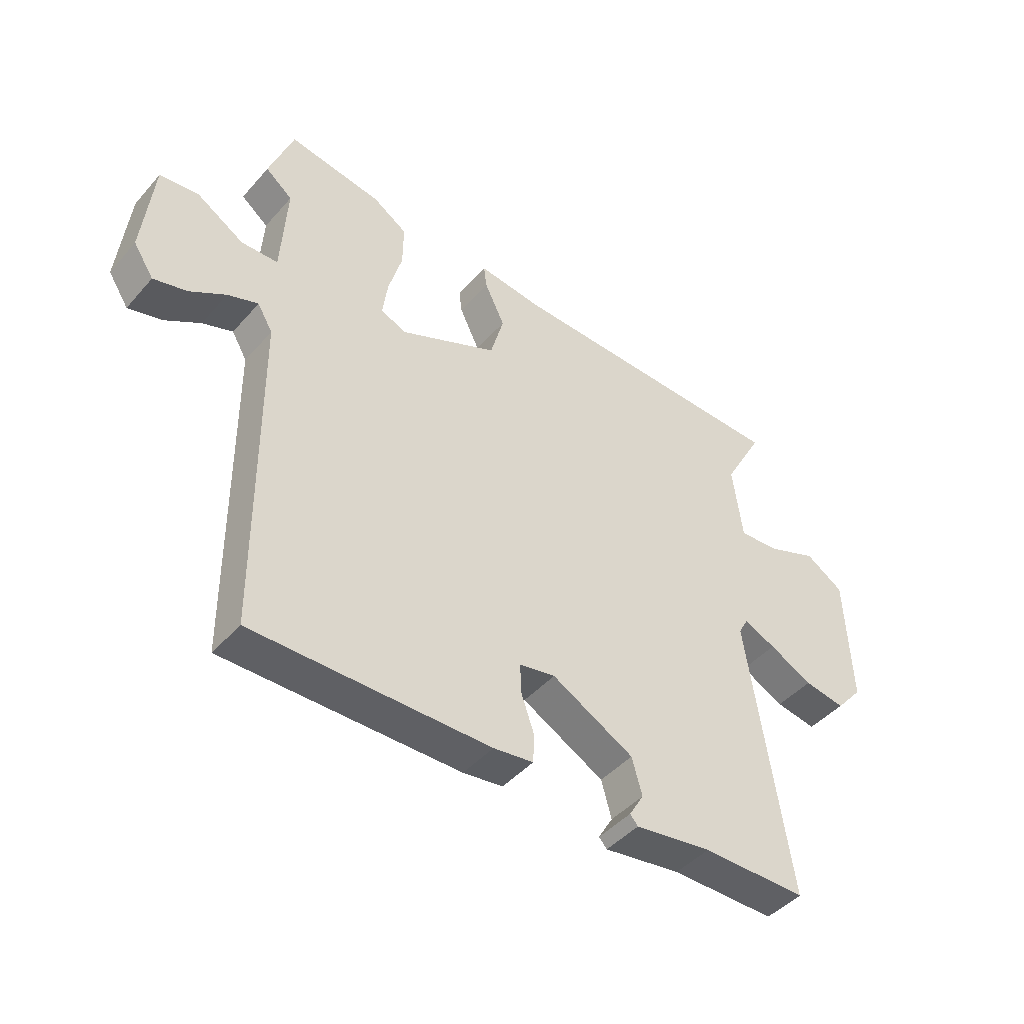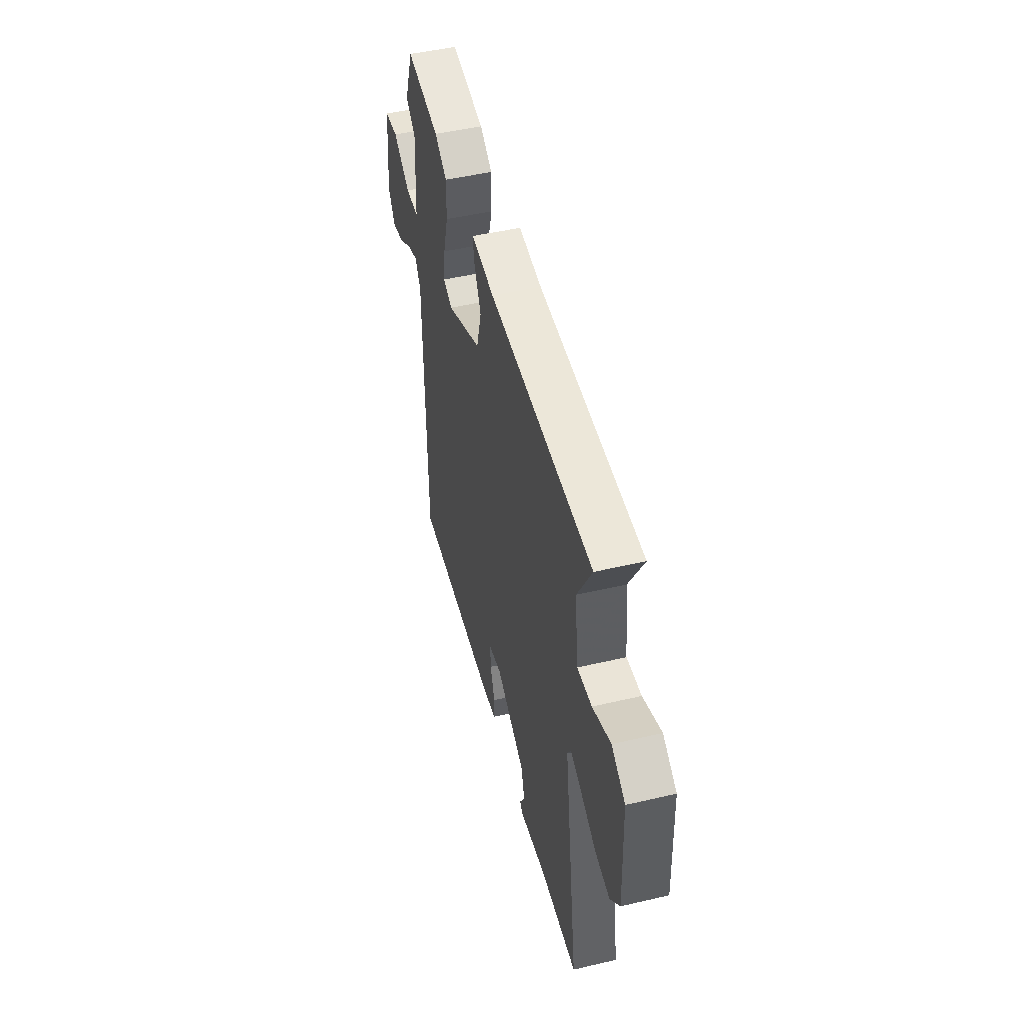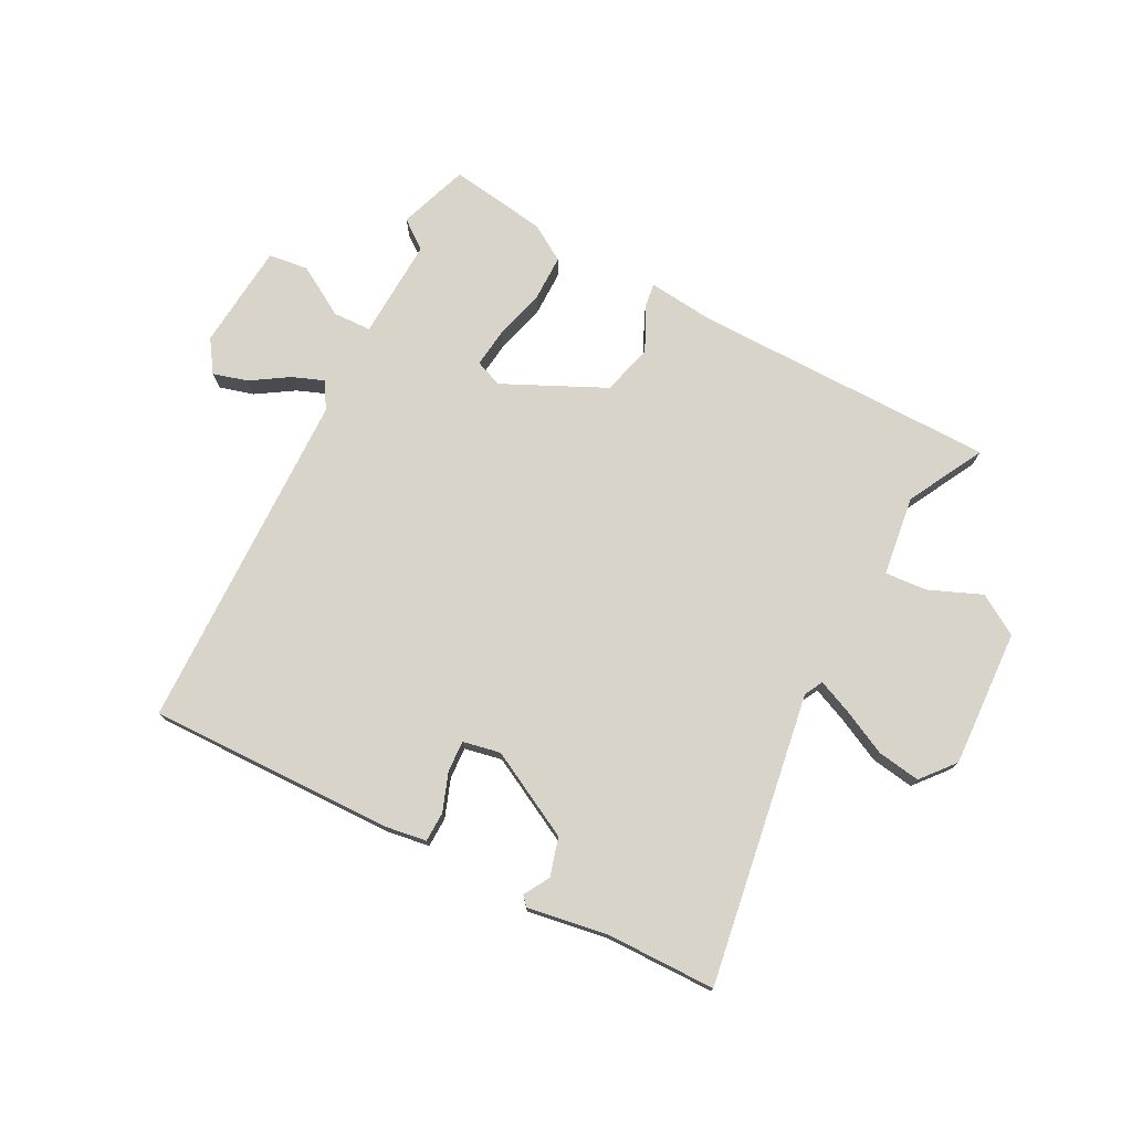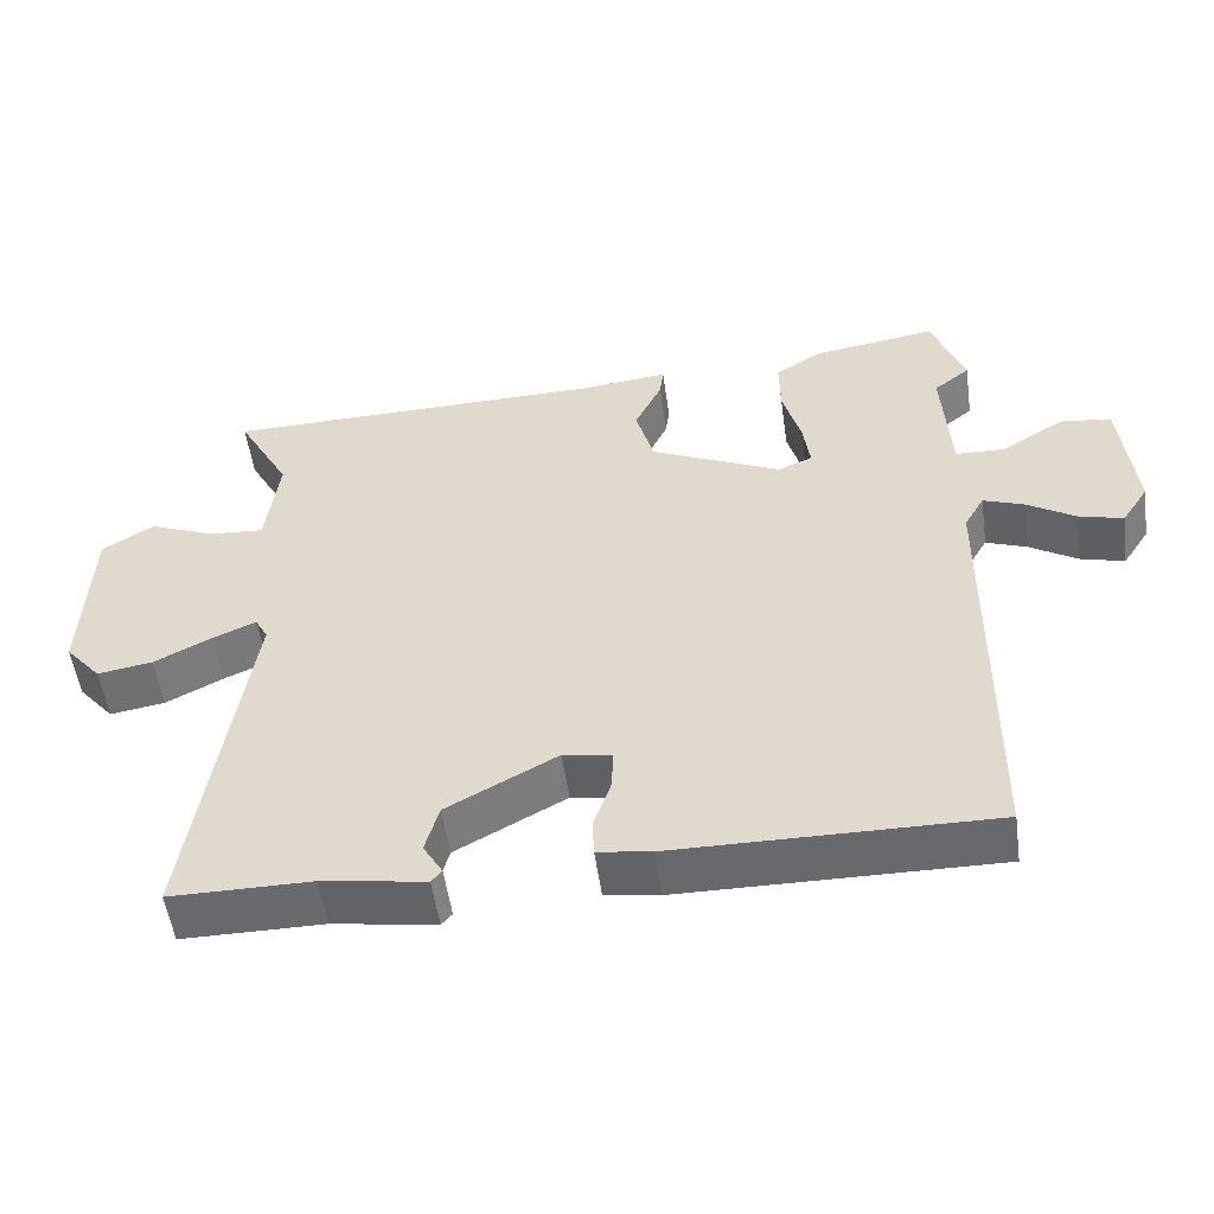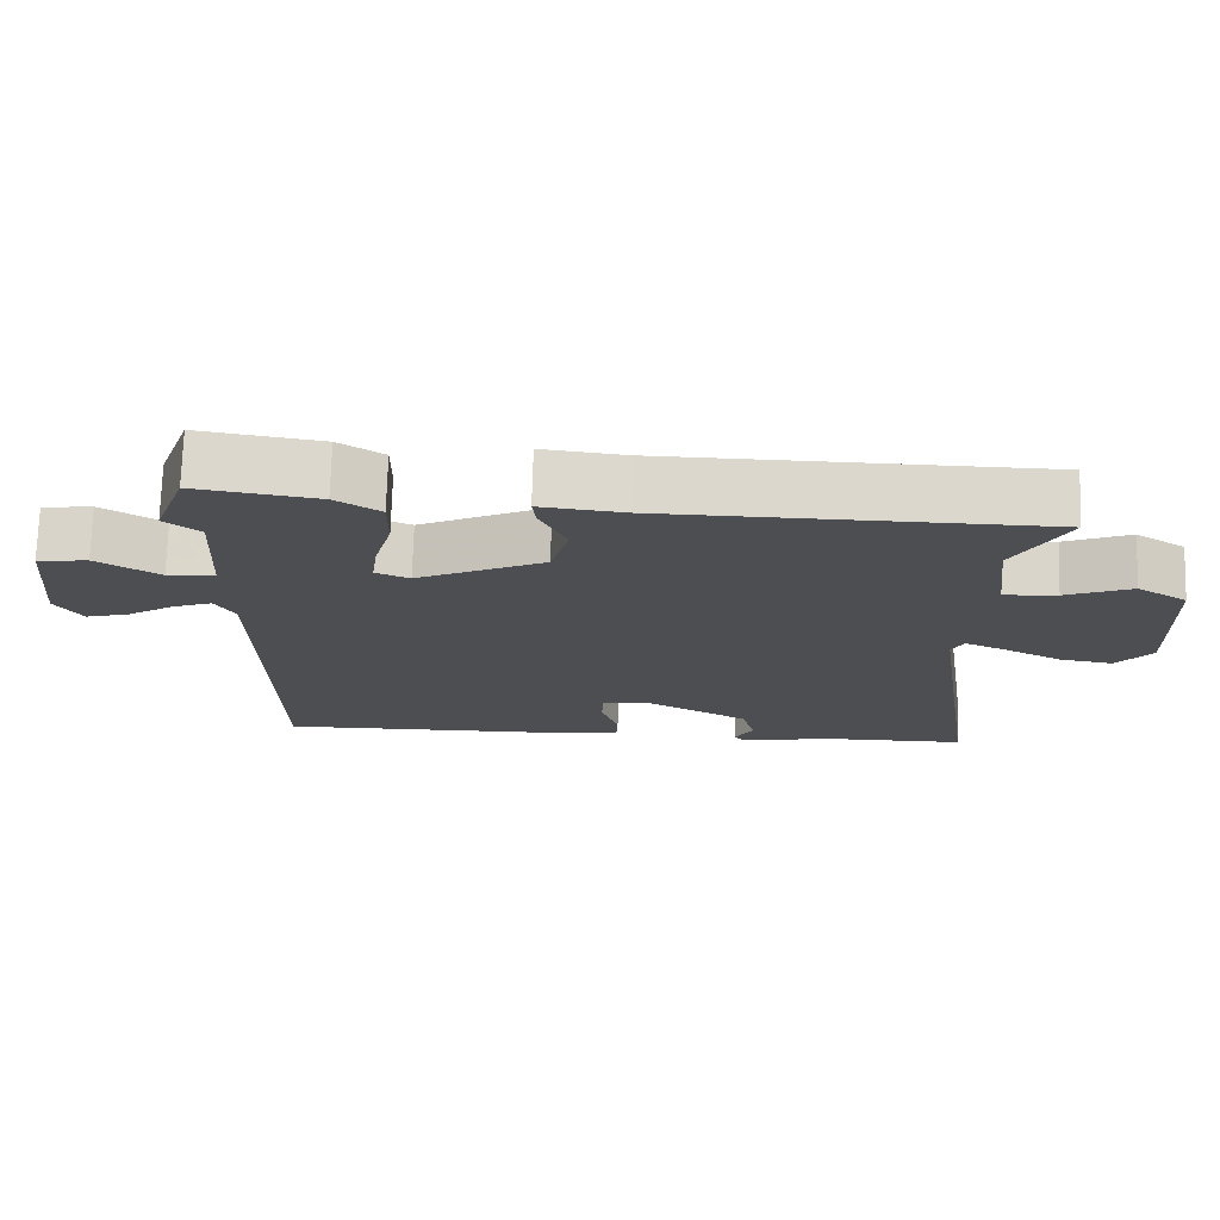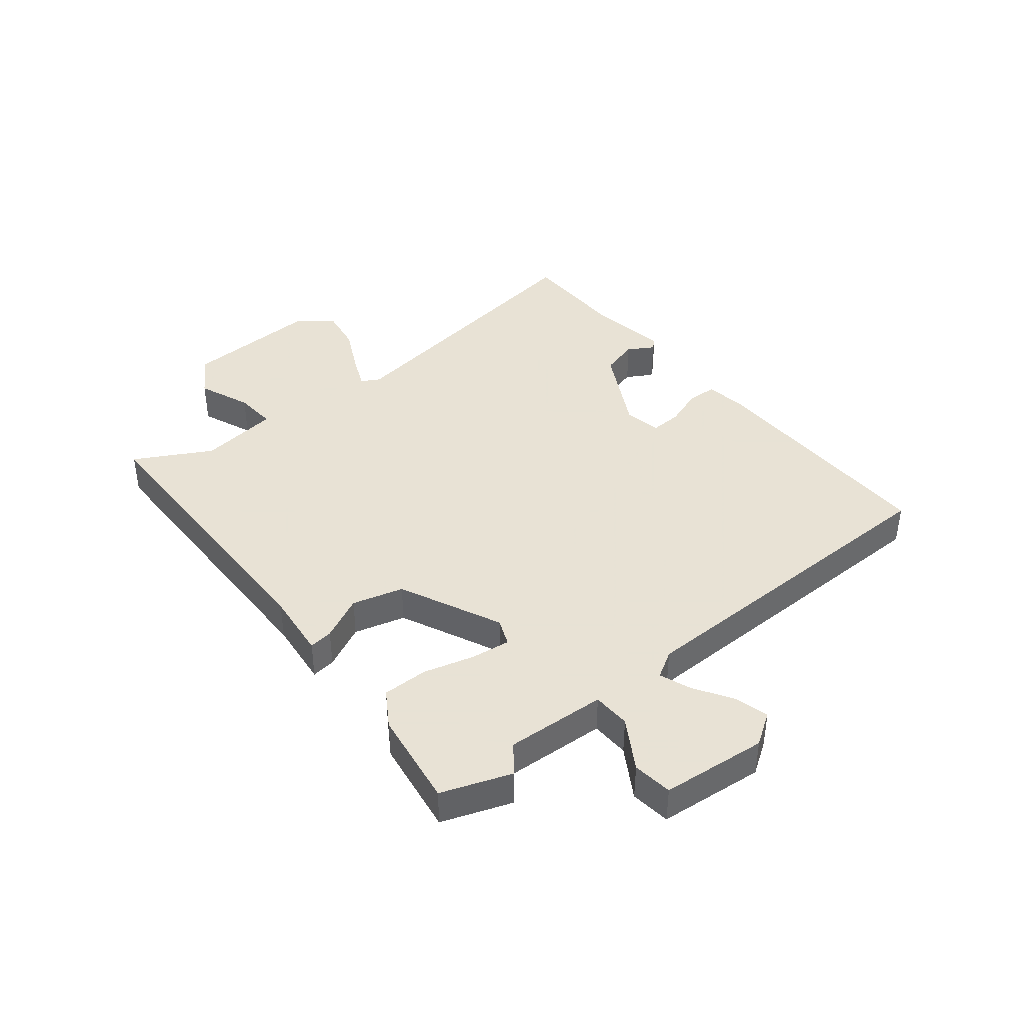
<metadata>
{"format":"obj","ext":"obj","renderer":"f3d","projection":"perspective","resolution":1024,"background":"white","views":[{"elev":-45.0,"azim":141.7,"up":"+Z"},{"elev":48.5,"azim":-104.6,"up":"+Z"},{"elev":75.5,"azim":-153.1,"up":"+Y"},{"elev":-53.0,"azim":7.9,"up":"+Z"},{"elev":73.0,"azim":-178.4,"up":"+Z"},{"elev":40.6,"azim":51.0,"up":"+Y"}]}
</metadata>
<code>
v -0.536 0.07 -0.494
v -0.463 0.07 0.002
v -0.48 0.07 0.033
v -0.537 0.07 0.008
v -0.614 0.07 -0.031
v -0.687 0.07 -0.043
v -0.735 0.07 0.013
v -0.726 0.07 0.247
v -0.658 0.07 0.29
v -0.568 0.07 0.254
v -0.496 0.07 0.249
v -0.479 0.07 0.385
v -0.55 0.07 0.514
v -0.035 0.07 0.523
v 0.079 0.07 0.536
v 0.074 0.07 0.495
v 0.038 0.07 0.42
v 0.062 0.07 0.333
v 0.236 0.07 0.253
v 0.282 0.07 0.272
v 0.273 0.07 0.339
v 0.249 0.07 0.425
v 0.248 0.07 0.503
v 0.309 0.07 0.542
v 0.475 0.07 0.568
v 0.518 0.07 0.45
v 0.47 0.07 0.412
v 0.48 0.07 0.241
v 0.545 0.07 0.239
v 0.63 0.07 0.291
v 0.698 0.07 0.283
v 0.716 0.07 0.103
v 0.68 0.07 0.048
v 0.621 0.07 0.064
v 0.557 0.07 0.104
v 0.503 0.07 0.124
v 0.476 0.07 0.078
v 0.47 0.07 -0.507
v 0.051 0.07 -0.503
v -0.02 0.07 -0.493
v -0.022 0.07 -0.442
v 0.001 0.07 -0.376
v 0.003 0.07 -0.323
v -0.061 0.07 -0.311
v -0.207 0.07 -0.39
v -0.225 0.07 -0.455
v -0.199 0.07 -0.499
v -0.213 0.07 -0.515
v -0.35 0.07 -0.494
v -0.536 0 -0.494
v -0.463 0 0.002
v -0.48 0 0.033
v -0.537 0 0.008
v -0.614 0 -0.031
v -0.687 0 -0.043
v -0.735 0 0.013
v -0.726 0 0.247
v -0.658 0 0.29
v -0.568 0 0.254
v -0.496 0 0.249
v -0.479 0 0.385
v -0.55 0 0.514
v -0.035 0 0.523
v 0.079 0 0.536
v 0.074 0 0.495
v 0.038 0 0.42
v 0.062 0 0.333
v 0.236 0 0.253
v 0.282 0 0.272
v 0.273 0 0.339
v 0.249 0 0.425
v 0.248 0 0.503
v 0.309 0 0.542
v 0.475 0 0.568
v 0.518 0 0.45
v 0.47 0 0.412
v 0.48 0 0.241
v 0.545 0 0.239
v 0.63 0 0.291
v 0.698 0 0.283
v 0.716 0 0.103
v 0.68 0 0.048
v 0.621 0 0.064
v 0.557 0 0.104
v 0.503 0 0.124
v 0.476 0 0.078
v 0.47 0 -0.507
v 0.051 0 -0.503
v -0.02 0 -0.493
v -0.022 0 -0.442
v 0.001 0 -0.376
v 0.003 0 -0.323
v -0.061 0 -0.311
v -0.207 0 -0.39
v -0.225 0 -0.455
v -0.199 0 -0.499
v -0.213 0 -0.515
v -0.35 0 -0.494
f 46 47 48 49
f 49 1 2
f 46 49 2
f 45 46 2
f 44 45 2 3
f 43 44 3
f 40 41 42
f 39 40 42
f 38 39 42
f 37 38 42
f 36 37 42 43
f 33 34 35
f 32 33 35
f 31 32 35
f 30 31 35
f 29 30 35
f 28 29 35 36
f 25 26 27
f 24 25 27
f 23 24 27
f 22 23 27
f 21 22 27
f 20 21 27 28
f 28 36 43
f 20 28 43
f 19 20 43
f 14 15 16 17
f 14 17 18
f 13 14 18
f 12 13 18
f 19 43 3
f 18 19 3
f 12 18 3
f 11 12 3
f 8 9 10
f 7 8 10
f 6 7 10
f 5 6 10
f 4 5 10
f 3 4 10 11
f 98 97 96 95
f 51 50 98
f 51 98 95
f 51 95 94
f 52 51 94 93
f 52 93 92
f 91 90 89
f 91 89 88
f 91 88 87
f 91 87 86
f 92 91 86 85
f 84 83 82
f 84 82 81
f 84 81 80
f 84 80 79
f 84 79 78
f 85 84 78 77
f 76 75 74
f 76 74 73
f 76 73 72
f 76 72 71
f 76 71 70
f 77 76 70 69
f 92 85 77
f 92 77 69
f 92 69 68
f 66 65 64 63
f 67 66 63
f 67 63 62
f 67 62 61
f 52 92 68
f 52 68 67
f 52 67 61
f 52 61 60
f 59 58 57
f 59 57 56
f 59 56 55
f 59 55 54
f 59 54 53
f 60 59 53 52
f 1 50 51 2
f 2 51 52 3
f 3 52 53 4
f 4 53 54 5
f 5 54 55 6
f 6 55 56 7
f 7 56 57 8
f 8 57 58 9
f 9 58 59 10
f 10 59 60 11
f 11 60 61 12
f 12 61 62 13
f 13 62 63 14
f 14 63 64 15
f 15 64 65 16
f 16 65 66 17
f 17 66 67 18
f 18 67 68 19
f 19 68 69 20
f 20 69 70 21
f 21 70 71 22
f 22 71 72 23
f 23 72 73 24
f 24 73 74 25
f 25 74 75 26
f 26 75 76 27
f 27 76 77 28
f 28 77 78 29
f 29 78 79 30
f 30 79 80 31
f 31 80 81 32
f 32 81 82 33
f 33 82 83 34
f 34 83 84 35
f 35 84 85 36
f 36 85 86 37
f 37 86 87 38
f 38 87 88 39
f 39 88 89 40
f 40 89 90 41
f 41 90 91 42
f 42 91 92 43
f 43 92 93 44
f 44 93 94 45
f 45 94 95 46
f 46 95 96 47
f 47 96 97 48
f 48 97 98 49
f 49 98 50 1

</code>
